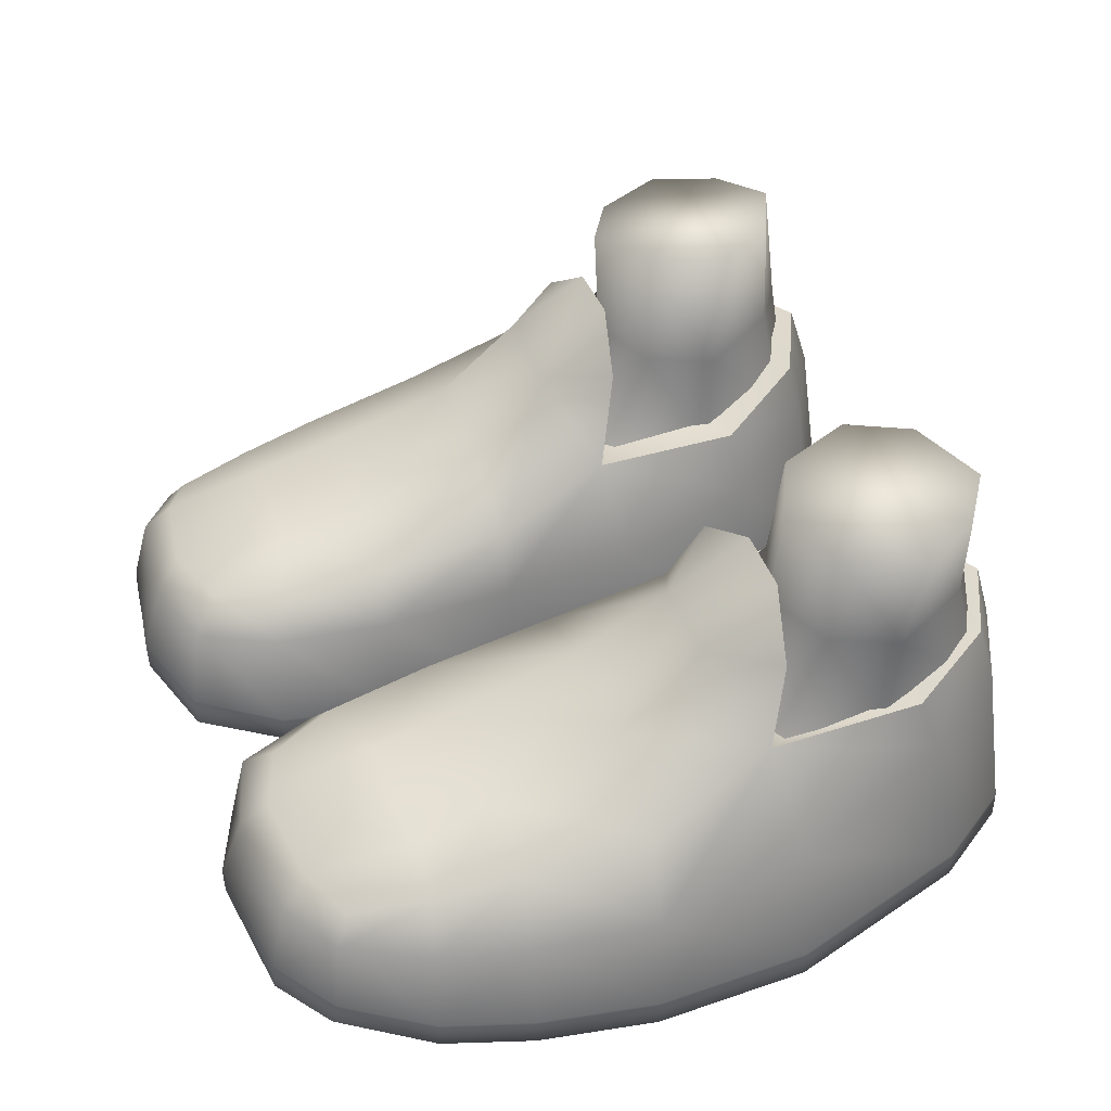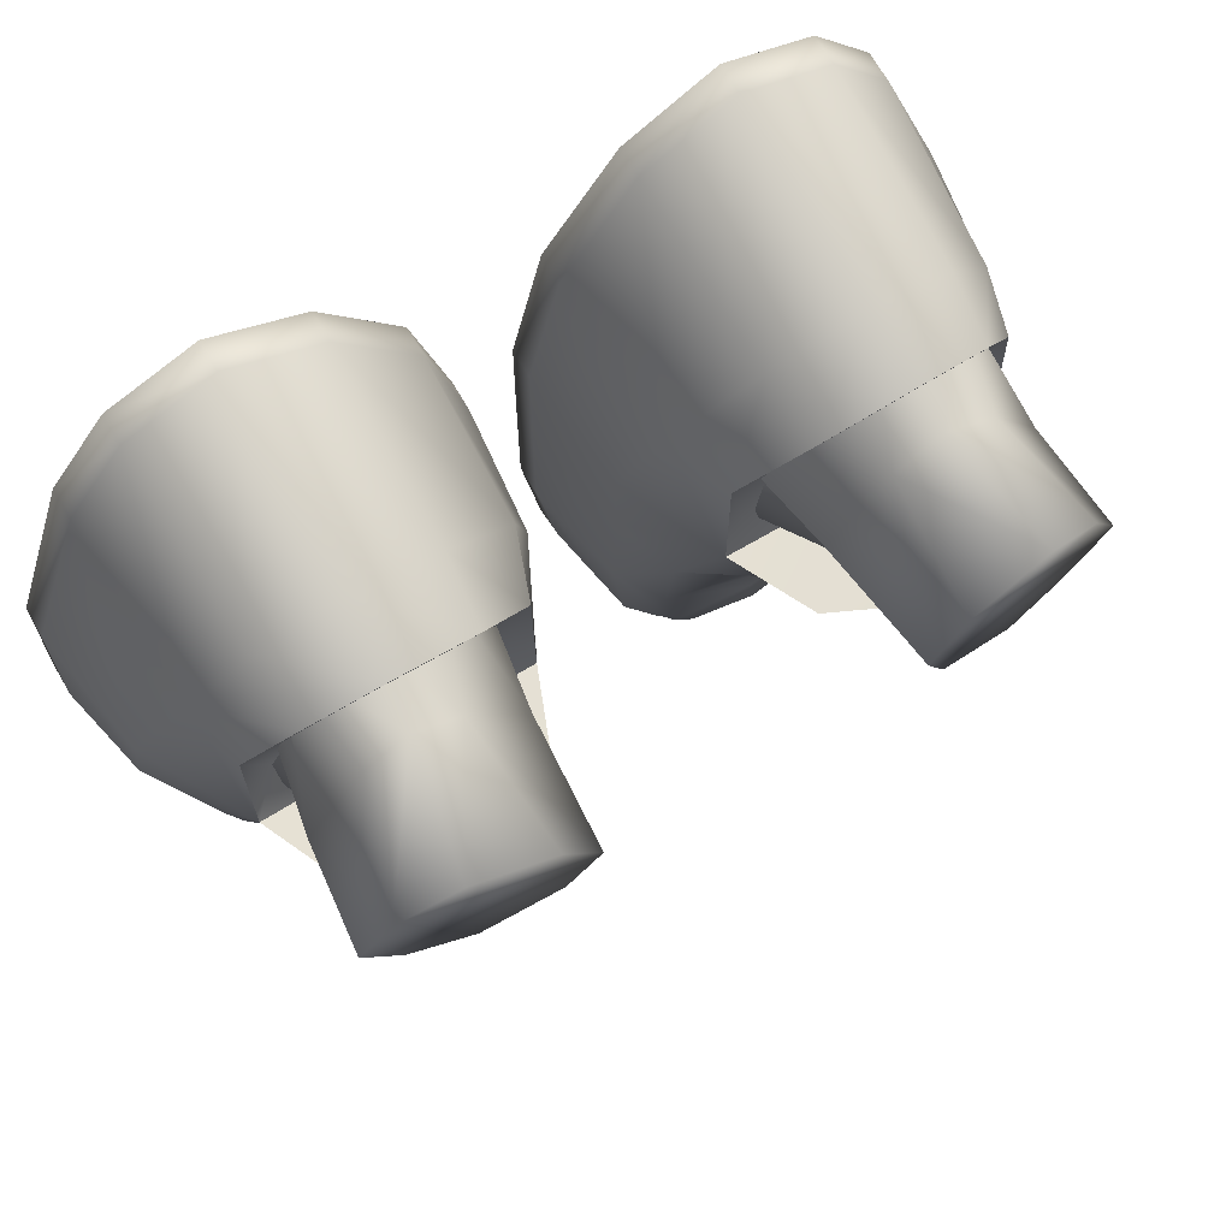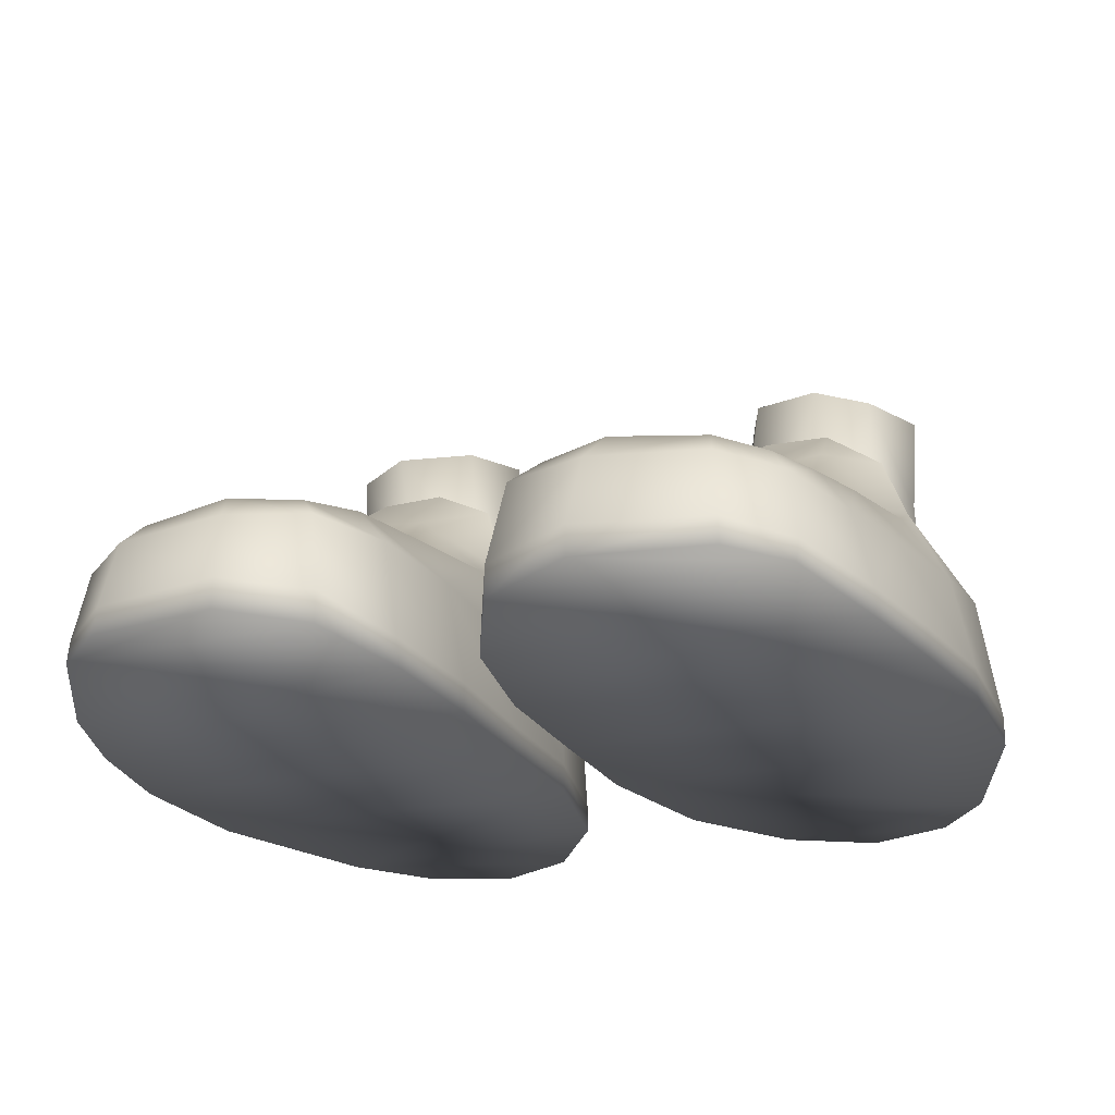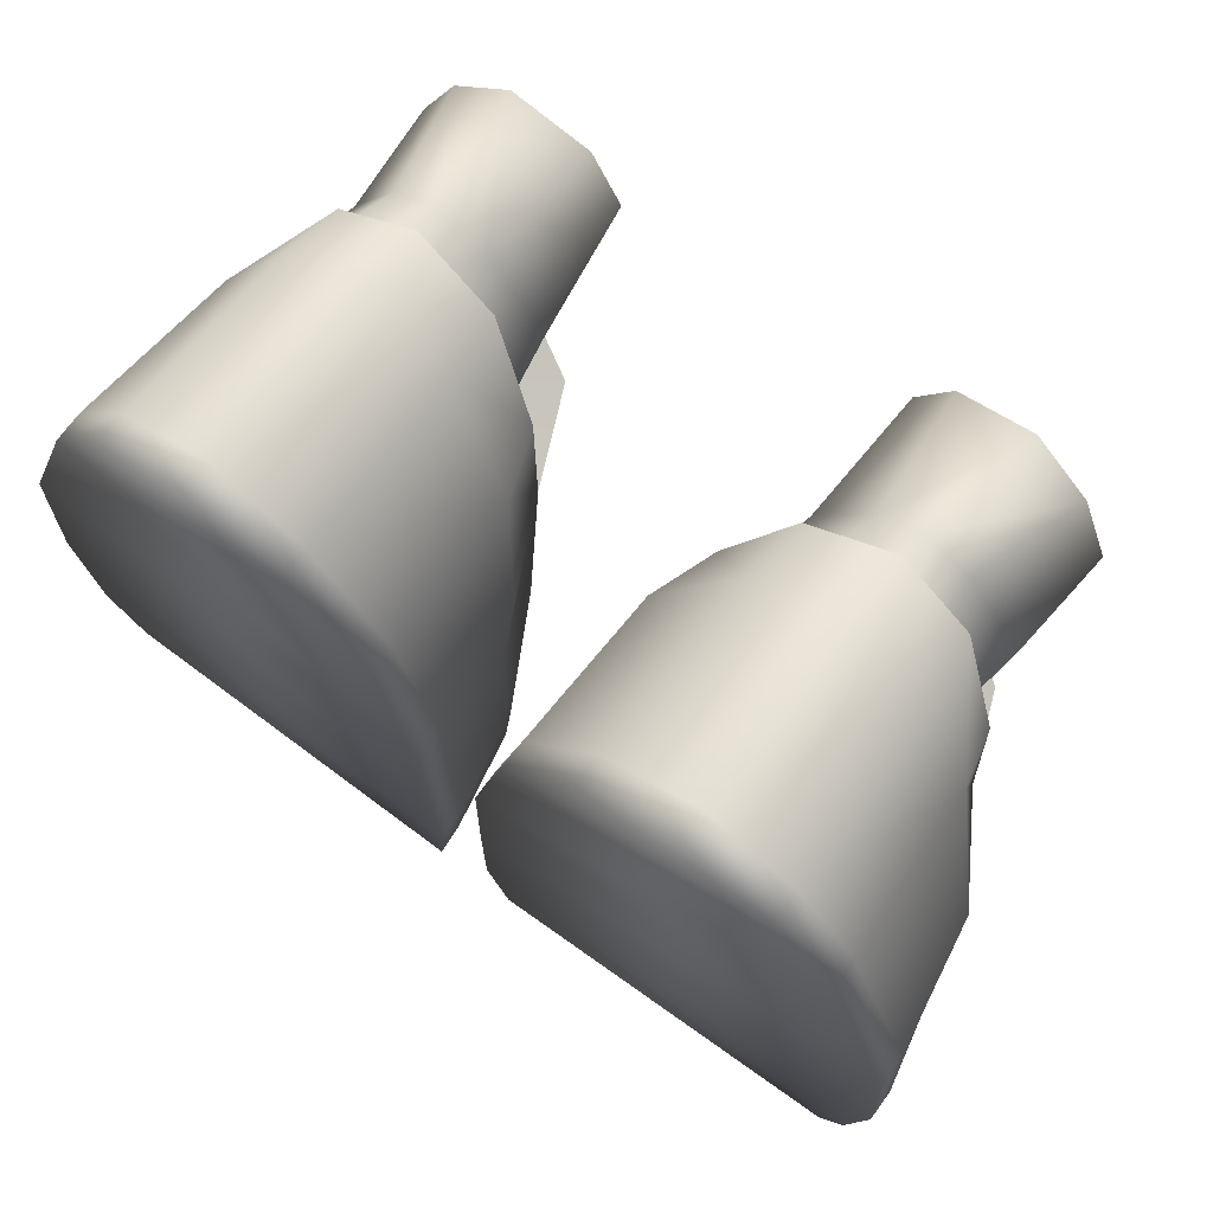
<metadata>
{"format":"obj","ext":"obj","renderer":"f3d","projection":"perspective","resolution":1024,"background":"white","views":[{"elev":42.6,"azim":69.9,"up":"+Z"},{"elev":72.2,"azim":-30.5,"up":"+Y"},{"elev":-22.0,"azim":21.3,"up":"+Z"},{"elev":71.4,"azim":-143.9,"up":"+Y"}]}
</metadata>
<code>
g TPMFeetA
v 0.0007315 0.0006304 0
v 0.0004424 0.0004679 -4.768e-11
v 0.001015 0.0005144 -9.537e-11
v 0.001205 0.0002502 4.768e-11
v 0.0002033 9.13e-05 4.768e-11
v 9.67e-05 -0.0004192 -9.537e-11
v 0.001418 -0.0003861 -9.537e-11
v 9.195e-05 -0.0008745 -4.768e-11
v 0.001438 -0.0009032 -4.768e-11
v 8.508e-05 -0.001312 8.363e-06
v 0.001377 -0.001297 6.738e-06
v 0.0001303 -0.001695 3.512e-05
v 0.001301 -0.001597 3.404e-05
v 0.001157 -0.001902 0.0001094
v 0.0002684 -0.001986 9.372e-05
v 0.0005532 -0.002089 0.0001414
v 0.0009795 -0.002039 0.0001349
v 0.0007315 0.0006304 0
v 0.001015 0.0005144 -9.537e-11
v 0.0007315 0.0006304 9.494e-05
v 0.001015 0.0005144 9.494e-05
v 0.001205 0.0002502 4.768e-11
v 0.0009962 0.0004269 0.0006995
v 0.0007336 0.0005409 0.0007184
v 0.0007419 0.0004748 0.0009348
v 0.0009811 0.0003676 0.0009018
v 0.001179 0.0001384 0.0006385
v 0.001138 8.758e-05 0.0008199
v 0.001157 -0.0004407 0.000828
v 0.001205 0.0002502 9.494e-05
v 0.001418 -0.0003861 -9.537e-11
v 0.00135 -0.0003746 0.0005041
v 0.001418 -0.0003861 9.494e-05
v 0.001438 -0.0009032 -4.768e-11
v 0.001371 -0.0008786 0.0004035
v 0.001438 -0.0009032 9.494e-05
v 0.001377 -0.001297 6.738e-06
v 0.001377 -0.001297 0.0001017
v 0.001301 -0.001597 3.404e-05
v 0.001307 -0.001286 0.000377
v 0.0013 -0.001598 0.0001256
v 0.001157 -0.001902 0.0001094
v 0.001162 -0.001883 0.0001858
v 0.001123 -0.001852 0.0004174
v 0.0009795 -0.002039 0.0001349
v 0.0009764 -0.002035 0.0002237
v 0.0005532 -0.002089 0.0001414
v 0.001237 -0.001577 0.0003811
v 0.001182 -0.001271 0.000572
v 0.0005526 -0.002092 0.00024
v 0.0002684 -0.001986 9.372e-05
v 0.0009491 -0.00198 0.0004499
v 0.0002674 -0.001987 0.0001981
v 0.0001303 -0.001695 3.512e-05
v 0.0005782 -0.002016 0.0004729
v 0.0001383 -0.001705 0.0001312
v 8.508e-05 -0.001312 8.363e-06
v 0.001225 -0.0008619 0.0006364
v 0.001136 -0.00155 0.0005314
v 0.0009202 -0.001887 0.000538
v 0.0003137 -0.00194 0.0004665
v 8.508e-05 -0.001312 0.0001033
v 9.195e-05 -0.0008745 -4.768e-11
v 0.0009348 -0.001262 0.000668
v 0.001071 -0.001803 0.0004993
v 0.0006159 -0.001926 0.0005672
v 0.0009414 -0.001537 0.0005963
v 0.0001942 -0.001683 0.0004561
v 9.195e-05 -0.0008745 9.494e-05
v 9.67e-05 -0.0004192 -9.537e-11
v 0.0003916 -0.001849 0.0005576
v 0.0005493 -0.001566 0.000627
v 0.0001532 -0.001303 0.0004503
v 0.0003047 -0.001641 0.0005886
v 9.67e-05 -0.0004192 9.494e-05
v 0.0002033 9.13e-05 4.768e-11
v 0.0002464 -0.001279 0.0006132
v 0.0005391 -0.001264 0.0006916
v 0.0001647 -0.0008596 0.0004493
v 0.0002033 9.13e-05 9.494e-05
v 0.0004424 0.0004679 -4.768e-11
v 0.0009087 -0.0008487 0.0007961
v 0.0002285 -0.0008437 0.0006718
v 0.000538 -0.0008465 0.000808
v 0.0005873 -0.0005664 0.001018
v 0.0008987 -0.00056 0.001044
v 0.001059 -0.0003627 0.001066
v 0.0008561 -0.0003147 0.00122
v 0.0006349 -0.0003139 0.001226
v 0.0004141 -0.0003662 0.001105
v 0.0002989 -0.000447 0.0008171
v 0.000139 -0.0004055 0.0004919
v 0.0002247 5.516e-05 0.0006058
v 0.0002982 4.761e-05 0.0008128
v 0.0004424 0.0004679 9.494e-05
v 0.0007315 0.0006304 0
v 0.0007315 0.0006304 9.494e-05
v 0.0004562 0.0003954 0.0006894
v 0.0004781 0.0003519 0.0009033
v 0.0007336 0.0005409 0.0007184
v 0.0007419 0.0004748 0.0009348
v 0.0009811 0.0003676 0.0009018
v 0.0004781 0.0003519 0.0009033
v 0.0007419 0.0004748 0.0009348
v 0.001138 8.758e-05 0.0008199
v 0.0002982 4.761e-05 0.0008128
v 0.001055 -0.0003359 0.000736
v 0.001157 -0.0004407 0.000828
v 0.0002989 -0.000447 0.0008171
v 0.0003797 -0.0003474 0.0007729
v 0.0008561 -0.0003147 0.00122
v 0.0006349 -0.0003139 0.001226
v 0.001059 -0.0003627 0.001066
v 0.0004141 -0.0003662 0.001105
v 0.001157 -0.0004407 0.000828
v 0.0002989 -0.000447 0.0008171
v -0.0004424 0.0004679 -4.768e-11
v -0.0007315 0.0006304 0
v -0.001015 0.0005144 -9.537e-11
v -0.001205 0.0002502 4.768e-11
v -0.0002033 9.13e-05 4.768e-11
v -9.67e-05 -0.0004192 -9.537e-11
v -0.001418 -0.0003861 -9.537e-11
v -9.195e-05 -0.0008745 -4.768e-11
v -0.001438 -0.0009032 -4.768e-11
v -8.508e-05 -0.001312 8.363e-06
v -0.001377 -0.001297 6.738e-06
v -0.0001303 -0.001695 3.512e-05
v -0.001301 -0.001597 3.404e-05
v -0.001157 -0.001902 0.0001094
v -0.0002684 -0.001986 9.372e-05
v -0.0005532 -0.002089 0.0001414
v -0.0009795 -0.002039 0.0001349
v -0.0007315 0.0006304 0
v -0.0007315 0.0006304 9.494e-05
v -0.001015 0.0005144 -9.537e-11
v -0.001015 0.0005144 9.494e-05
v -0.001205 0.0002502 4.768e-11
v -0.0009962 0.0004269 0.0006995
v -0.0007336 0.0005409 0.0007184
v -0.0007419 0.0004748 0.0009348
v -0.0009811 0.0003676 0.0009018
v -0.001179 0.0001384 0.0006385
v -0.001138 8.758e-05 0.0008199
v -0.001157 -0.0004407 0.000828
v -0.001205 0.0002502 9.494e-05
v -0.001418 -0.0003861 -9.537e-11
v -0.00135 -0.0003746 0.0005041
v -0.001418 -0.0003861 9.494e-05
v -0.001438 -0.0009032 -4.768e-11
v -0.001371 -0.0008786 0.0004035
v -0.001438 -0.0009032 9.494e-05
v -0.001377 -0.001297 6.738e-06
v -0.001377 -0.001297 0.0001017
v -0.001301 -0.001597 3.404e-05
v -0.001307 -0.001286 0.000377
v -0.0013 -0.001598 0.0001256
v -0.001157 -0.001902 0.0001094
v -0.001162 -0.001883 0.0001858
v -0.001123 -0.001852 0.0004174
v -0.0009795 -0.002039 0.0001349
v -0.0009764 -0.002035 0.0002237
v -0.0005532 -0.002089 0.0001414
v -0.001237 -0.001577 0.0003811
v -0.001182 -0.001271 0.000572
v -0.0005526 -0.002092 0.00024
v -0.0002684 -0.001986 9.372e-05
v -0.0009491 -0.00198 0.0004499
v -0.0002674 -0.001987 0.0001981
v -0.0001303 -0.001695 3.512e-05
v -0.0005782 -0.002016 0.0004729
v -0.0001383 -0.001705 0.0001312
v -8.508e-05 -0.001312 8.363e-06
v -0.001225 -0.0008619 0.0006364
v -0.001136 -0.00155 0.0005314
v -0.0009202 -0.001887 0.000538
v -0.0003137 -0.00194 0.0004665
v -8.508e-05 -0.001312 0.0001033
v -9.195e-05 -0.0008745 -4.768e-11
v -0.0009348 -0.001262 0.000668
v -0.0009087 -0.0008487 0.0007961
v -0.001071 -0.001803 0.0004993
v -0.0006159 -0.001926 0.0005672
v -0.0009414 -0.001537 0.0005963
v -0.0005493 -0.001566 0.000627
v -0.0003916 -0.001849 0.0005576
v -0.0001942 -0.001683 0.0004561
v -0.0003047 -0.001641 0.0005886
v -0.0005391 -0.001264 0.0006916
v -0.0001532 -0.001303 0.0004503
v -0.0002464 -0.001279 0.0006132
v -0.000538 -0.0008465 0.000808
v -0.0005873 -0.0005664 0.001018
v -0.0002285 -0.0008437 0.0006718
v -9.195e-05 -0.0008745 9.494e-05
v -9.67e-05 -0.0004192 -9.537e-11
v -0.0001647 -0.0008596 0.0004493
v -9.67e-05 -0.0004192 9.494e-05
v -0.0002033 9.13e-05 4.768e-11
v -0.0002989 -0.000447 0.0008171
v -0.0002033 9.13e-05 9.494e-05
v -0.0004424 0.0004679 -4.768e-11
v -0.000139 -0.0004055 0.0004919
v -0.0004141 -0.0003662 0.001105
v -0.0006349 -0.0003139 0.001226
v -0.0008561 -0.0003147 0.00122
v -0.0002247 5.516e-05 0.0006058
v -0.0002982 4.761e-05 0.0008128
v -0.0004424 0.0004679 9.494e-05
v -0.0007315 0.0006304 0
v -0.0007315 0.0006304 9.494e-05
v -0.0008987 -0.00056 0.001044
v -0.001059 -0.0003627 0.001066
v -0.0004562 0.0003954 0.0006894
v -0.0004781 0.0003519 0.0009033
v -0.0007336 0.0005409 0.0007184
v -0.0007419 0.0004748 0.0009348
v -0.0004781 0.0003519 0.0009033
v -0.0009811 0.0003676 0.0009018
v -0.0007419 0.0004748 0.0009348
v -0.001138 8.758e-05 0.0008199
v -0.0002982 4.761e-05 0.0008128
v -0.001055 -0.0003359 0.000736
v -0.001157 -0.0004407 0.000828
v -0.0002989 -0.000447 0.0008171
v -0.0003797 -0.0003474 0.0007729
v -0.0008561 -0.0003147 0.00122
v -0.001059 -0.0003627 0.001066
v -0.0006349 -0.0003139 0.001226
v -0.0004141 -0.0003662 0.001105
v -0.001157 -0.0004407 0.000828
v -0.0002989 -0.000447 0.0008171
v 0.0007316 0.000443 0.0007213
v 0.0009961 0.0003593 0.0007213
v 0.0007552 0.0003956 0.001048
v 0.0009172 0.0003047 0.001049
v 0.0009943 0.0002628 0.001407
v 0.0008245 0.0003751 0.001437
v 0.001096 5.398e-05 0.001388
v 0.001079 2.517e-05 0.001053
v 0.001107 -2.573e-05 0.0007164
v 0.000984 -0.0001788 0.001391
v 0.0009831 -0.0001957 0.001057
v 0.001068 -0.000425 0.0007213
v 0.0007528 -0.0002913 0.001059
v 0.00081 -0.0002872 0.001415
v 0.0007316 -0.0005088 0.0007213
v 0.0005264 -0.0001963 0.001057
v 0.0003982 -0.000425 0.0007213
v 0.0005704 -0.0001749 0.001446
v 0.0003823 -8.258e-06 0.0007213
v 0.000435 2.139e-05 0.001053
v 0.0004842 5.941e-05 0.001465
v 0.0005149 0.0003257 0.0007213
v 0.0006139 0.0002991 0.001049
v 0.0005808 0.0002667 0.001461
v 0.0007316 0.000443 0.0007213
v 0.0008245 0.0003751 0.001437
v 0.0007552 0.0003956 0.001048
v 0.000984 -0.0001788 0.001391
v 0.00081 -0.0002872 0.001415
v 0.001096 5.398e-05 0.001388
v 0.0005704 -0.0001749 0.001446
v 0.0009943 0.0002628 0.001407
v 0.0004842 5.941e-05 0.001465
v 0.0008245 0.0003751 0.001437
v 0.0005808 0.0002667 0.001461
v -0.0007316 0.000443 0.0007213
v -0.0007552 0.0003955 0.001048
v -0.0009338 0.0003592 0.0007213
v -0.0008913 0.0003047 0.001049
v -0.001015 0.0002628 0.001407
v -0.0008253 0.0003751 0.001437
v -0.001116 5.391e-05 0.001388
v -0.001079 2.51e-05 0.001053
v -0.001018 -8.32e-06 0.0007213
v -0.001005 -0.0001788 0.001391
v -0.0009832 -0.0001958 0.001057
v -0.001068 -0.0004251 0.0007213
v -0.0007528 -0.0002913 0.001059
v -0.0008108 -0.0002873 0.001415
v -0.0007316 -0.0005088 0.0007213
v -0.0005264 -0.0001964 0.001057
v -0.000416 -0.0004251 0.0007213
v -0.0005675 -0.000175 0.001446
v -0.0003824 -8.315e-06 0.0007213
v -0.0004351 2.132e-05 0.001053
v -0.0004666 5.934e-05 0.001465
v -0.0005014 0.0003256 0.0007213
v -0.000613 0.000299 0.001049
v -0.0005779 0.0002666 0.001461
v -0.0007316 0.000443 0.0007213
v -0.0008253 0.0003751 0.001437
v -0.0007552 0.0003955 0.001048
v -0.001005 -0.0001788 0.001391
v -0.001116 5.391e-05 0.001388
v -0.0008108 -0.0002873 0.001415
v -0.0005675 -0.000175 0.001446
v -0.001015 0.0002628 0.001407
v -0.0004666 5.934e-05 0.001465
v -0.0008253 0.0003751 0.001437
v -0.0005779 0.0002666 0.001461
g TPMFeetA_0
f 3 2 1
f 4 2 3
f 2 4 5
f 4 6 5
f 6 4 7
f 7 8 6
f 8 7 9
f 9 10 8
f 10 9 11
f 11 12 10
f 12 11 13
f 14 12 13
f 12 14 15
f 14 16 15
f 16 14 17
f 20 19 18
f 19 20 21
f 21 22 19
f 20 23 21
f 23 20 24
f 25 23 24
f 23 25 26
f 26 27 23
f 27 21 23
f 27 26 28
f 29 27 28
f 22 21 30
f 21 27 30
f 30 31 22
f 32 30 27
f 27 29 32
f 31 30 33
f 30 32 33
f 33 34 31
f 35 33 32
f 29 35 32
f 34 33 36
f 33 35 36
f 36 37 34
f 37 36 38
f 38 39 37
f 36 40 38
f 40 36 35
f 39 38 41
f 40 41 38
f 41 42 39
f 42 41 43
f 41 44 43
f 43 45 42
f 45 43 46
f 44 46 43
f 46 47 45
f 41 40 48
f 44 41 48
f 35 49 40
f 49 48 40
f 47 46 50
f 50 51 47
f 46 44 52
f 52 50 46
f 51 50 53
f 53 54 51
f 50 52 55
f 55 53 50
f 54 53 56
f 56 57 54
f 49 35 58
f 35 29 58
f 48 49 59
f 59 44 48
f 44 60 52
f 60 55 52
f 53 55 61
f 61 56 53
f 57 56 62
f 62 63 57
f 58 64 49
f 64 59 49
f 60 44 65
f 44 59 65
f 59 60 65
f 55 60 66
f 66 61 55
f 60 59 67
f 59 64 67
f 67 66 60
f 56 61 68
f 68 62 56
f 63 62 69
f 69 70 63
f 61 66 71
f 71 68 61
f 66 67 72
f 72 71 66
f 64 72 67
f 62 68 73
f 73 69 62
f 68 71 74
f 71 72 74
f 74 73 68
f 70 69 75
f 75 76 70
f 72 77 74
f 73 74 77
f 72 64 78
f 77 72 78
f 69 73 79
f 79 75 69
f 76 75 80
f 80 81 76
f 82 78 64
f 64 58 82
f 29 82 58
f 83 73 77
f 73 83 79
f 84 77 78
f 78 82 84
f 77 84 83
f 82 85 84
f 85 83 84
f 82 29 86
f 85 82 86
f 86 29 87
f 86 87 88
f 88 85 86
f 85 88 89
f 85 89 90
f 85 90 91
f 83 85 91
f 91 79 83
f 79 91 92
f 75 79 92
f 92 80 75
f 91 93 92
f 80 92 93
f 93 91 94
f 93 95 80
f 81 80 95
f 95 96 81
f 96 95 97
f 94 98 93
f 95 93 98
f 98 97 95
f 98 94 99
f 97 98 100
f 99 100 98
f 100 99 101
f 104 103 102
f 103 105 102
f 105 103 106
f 106 107 105
f 107 108 105
f 107 109 108
f 110 106 109
f 109 107 110
f 107 106 110
f 113 112 111
f 112 113 114
f 115 114 113
f 114 115 116
f 119 118 117
f 117 120 119
f 120 117 121
f 122 120 121
f 120 122 123
f 124 123 122
f 123 124 125
f 126 125 124
f 125 126 127
f 128 127 126
f 127 128 129
f 128 130 129
f 130 128 131
f 132 130 131
f 130 132 133
f 136 135 134
f 135 136 137
f 138 137 136
f 139 135 137
f 135 139 140
f 139 141 140
f 141 139 142
f 143 142 139
f 137 143 139
f 142 143 144
f 143 145 144
f 137 138 146
f 143 137 146
f 147 146 138
f 146 148 143
f 145 143 148
f 146 147 149
f 148 146 149
f 150 149 147
f 149 151 148
f 151 145 148
f 149 150 152
f 151 149 152
f 153 152 150
f 152 153 154
f 155 154 153
f 156 152 154
f 152 156 151
f 154 155 157
f 157 156 154
f 158 157 155
f 157 158 159
f 160 157 159
f 161 159 158
f 159 161 162
f 162 160 159
f 163 162 161
f 156 157 164
f 157 160 164
f 165 151 156
f 164 165 156
f 162 163 166
f 167 166 163
f 160 162 168
f 166 168 162
f 166 167 169
f 170 169 167
f 168 166 171
f 169 171 166
f 169 170 172
f 173 172 170
f 151 165 174
f 145 151 174
f 165 164 175
f 160 175 164
f 176 160 168
f 171 176 168
f 171 169 177
f 172 177 169
f 172 173 178
f 179 178 173
f 180 174 165
f 175 180 165
f 181 145 174
f 174 180 181
f 160 176 182
f 175 160 182
f 176 175 182
f 176 171 183
f 177 183 171
f 175 176 184
f 180 175 184
f 183 184 176
f 185 180 184
f 184 183 185
f 183 177 186
f 186 185 183
f 187 186 177
f 177 172 187
f 178 187 172
f 186 187 188
f 185 186 188
f 180 185 189
f 189 181 180
f 187 178 190
f 190 188 187
f 191 185 188
f 185 191 189
f 188 190 191
f 191 192 189
f 181 189 192
f 193 181 192
f 192 191 194
f 190 194 191
f 194 193 192
f 195 190 178
f 178 179 195
f 196 195 179
f 194 190 197
f 190 195 197
f 195 196 198
f 198 197 195
f 199 198 196
f 197 200 194
f 193 194 200
f 198 199 201
f 202 201 199
f 197 198 203
f 200 197 203
f 201 203 198
f 193 200 204
f 193 204 205
f 206 193 205
f 207 200 203
f 203 201 207
f 200 207 208
f 201 202 209
f 209 207 201
f 210 209 202
f 209 210 211
f 193 206 212
f 212 206 213
f 181 193 212
f 212 213 145
f 145 181 212
f 214 208 207
f 207 209 214
f 211 214 209
f 208 214 215
f 214 211 216
f 216 215 214
f 215 216 217
f 220 219 218
f 221 218 219
f 218 221 222
f 223 222 221
f 223 221 224
f 225 223 224
f 226 225 222
f 223 225 226
f 222 223 226
f 229 228 227
f 228 229 230
f 230 231 228
f 231 230 232
f 235 234 233
f 234 235 236
f 235 237 236
f 237 235 238
f 239 236 237
f 240 234 236
f 236 239 240
f 234 240 241
f 242 240 239
f 243 241 240
f 240 242 243
f 241 243 244
f 242 245 243
f 245 244 243
f 245 242 246
f 244 245 247
f 246 248 245
f 248 247 245
f 247 248 249
f 248 246 250
f 248 251 249
f 250 252 248
f 251 248 252
f 252 250 253
f 252 254 251
f 253 255 252
f 254 252 255
f 255 253 256
f 255 257 254
f 258 255 256
f 257 255 259
f 255 258 259
f 262 261 260
f 261 262 263
f 264 263 262
f 263 264 265
f 266 265 264
f 265 266 267
f 270 269 268
f 269 270 271
f 272 269 271
f 269 272 273
f 271 274 272
f 270 275 271
f 274 271 275
f 275 270 276
f 275 277 274
f 276 278 275
f 277 275 278
f 278 276 279
f 280 277 278
f 279 280 278
f 277 280 281
f 280 279 282
f 283 281 280
f 282 283 280
f 283 282 284
f 281 283 285
f 286 283 284
f 287 285 283
f 283 286 287
f 285 287 288
f 289 287 286
f 290 288 287
f 287 289 290
f 288 290 291
f 292 290 289
f 290 293 291
f 290 292 294
f 293 290 294
f 297 296 295
f 296 297 298
f 298 299 296
f 299 298 300
f 300 301 299
f 301 300 302

</code>
